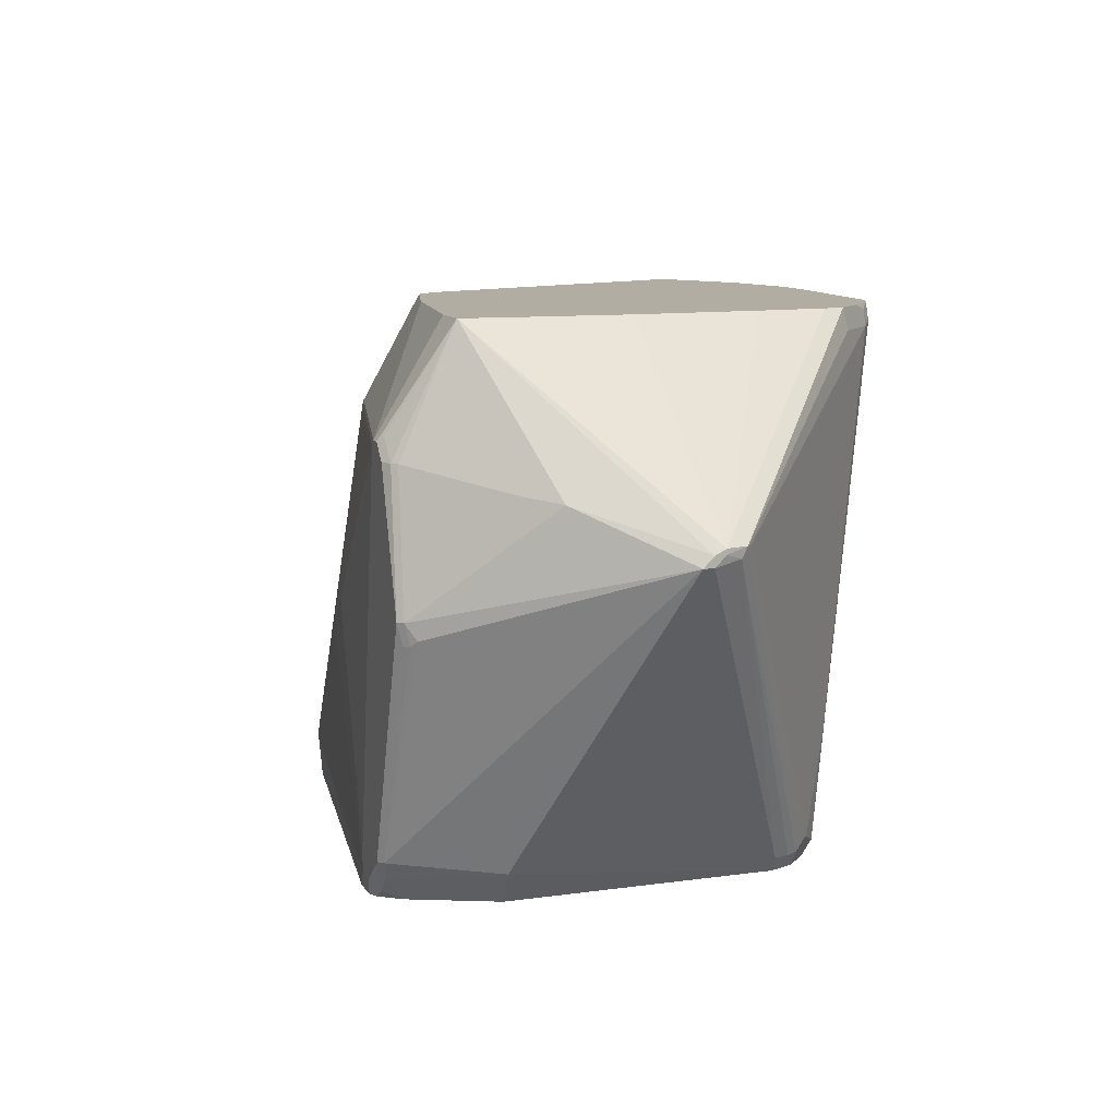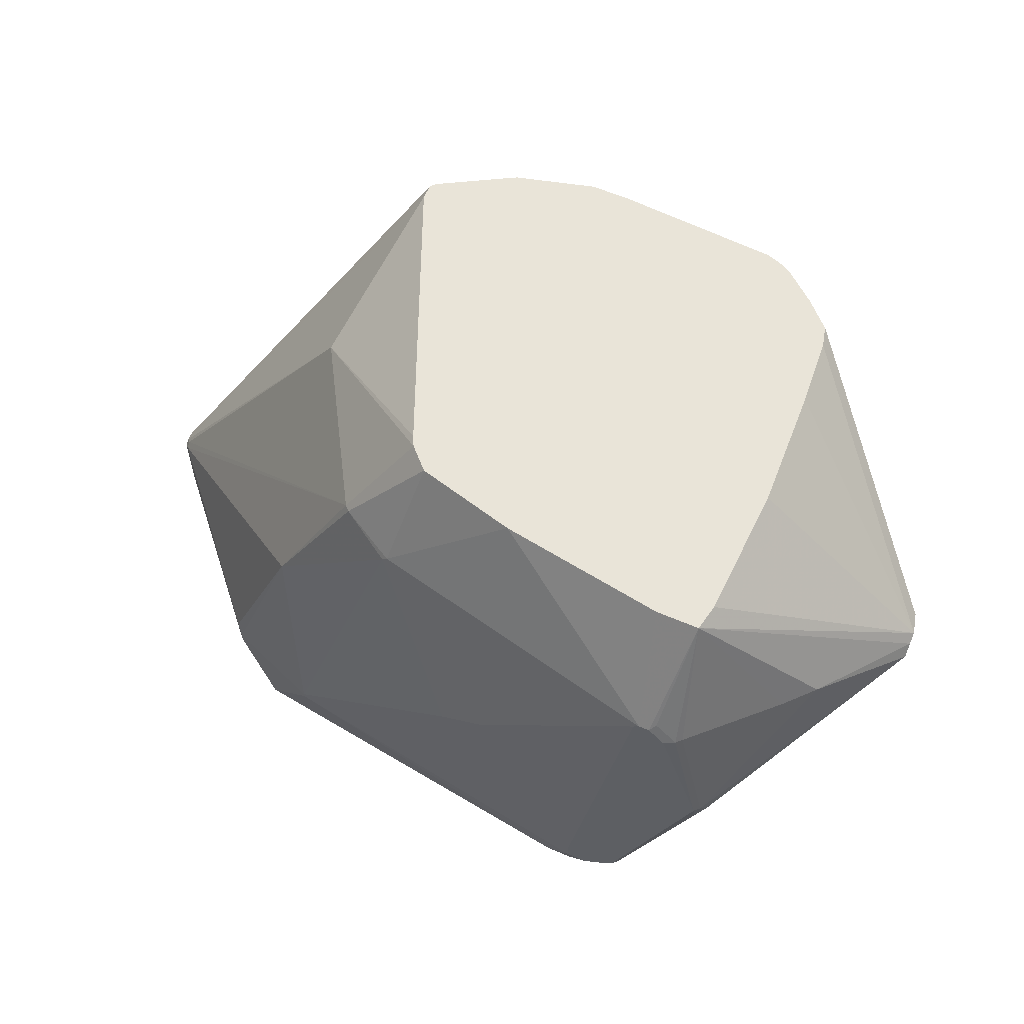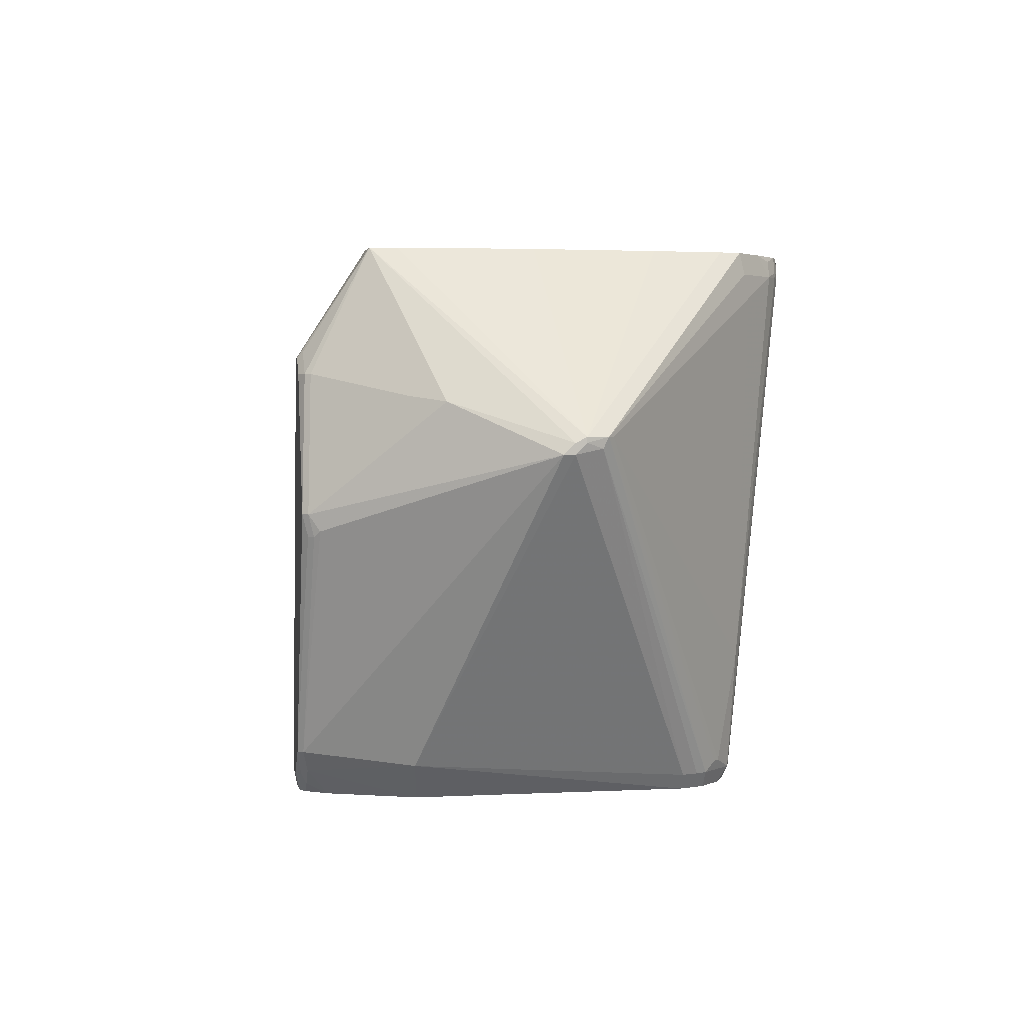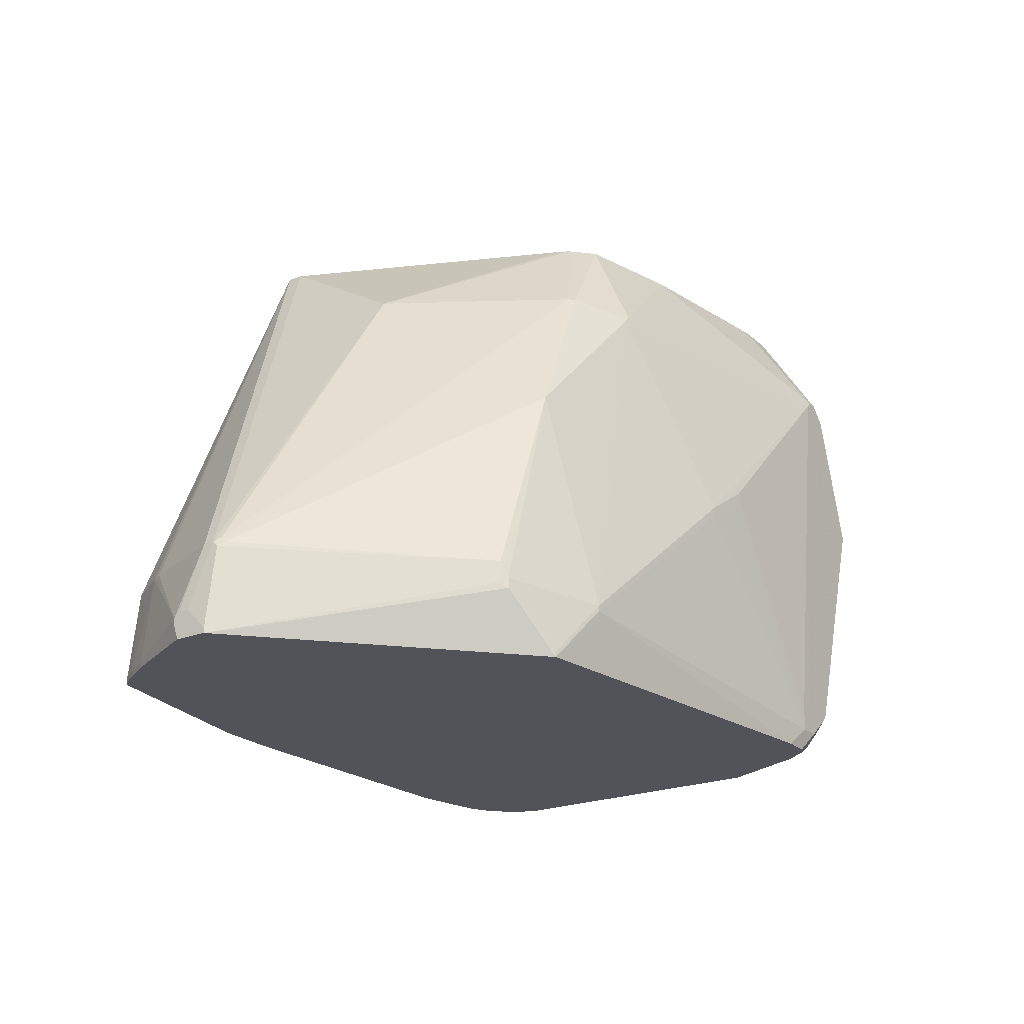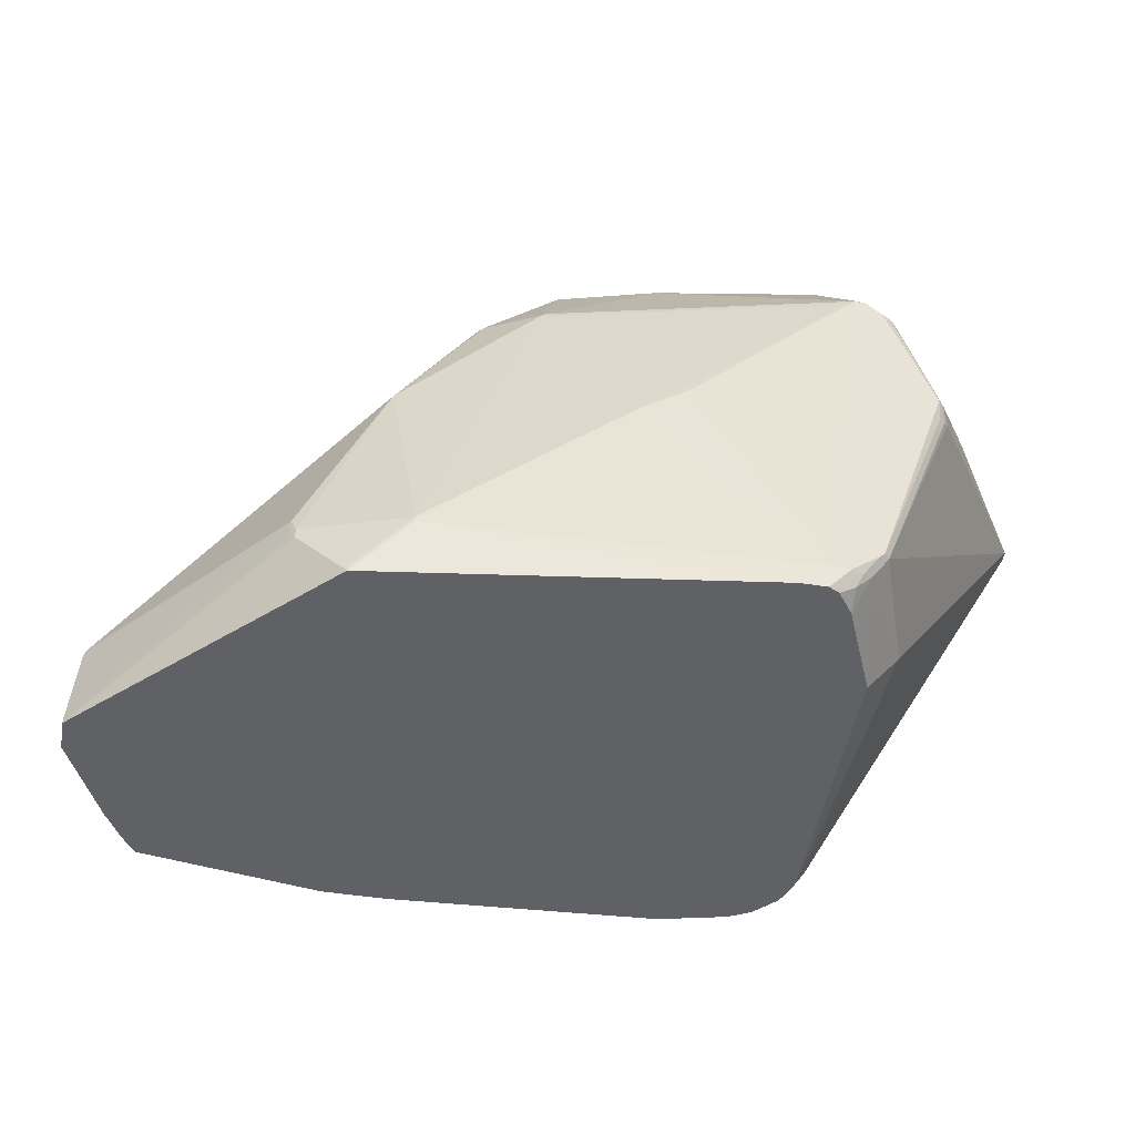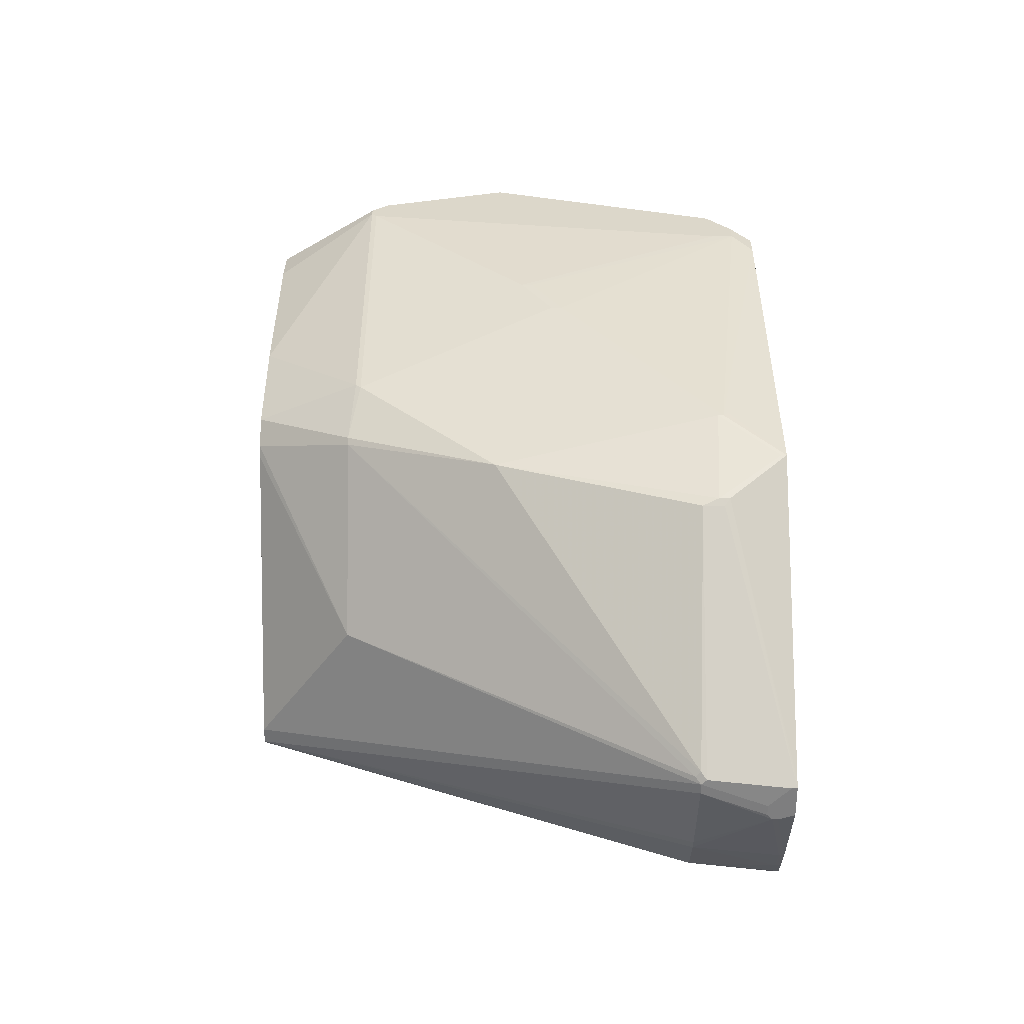
<metadata>
{"format":"obj","ext":"obj","renderer":"f3d","projection":"perspective","resolution":1024,"background":"white","views":[{"elev":10.6,"azim":-109.3,"up":"+Z"},{"elev":59.9,"azim":-156.3,"up":"+Z"},{"elev":2.9,"azim":-100.1,"up":"+Z"},{"elev":-22.6,"azim":123.6,"up":"+Z"},{"elev":-48.6,"azim":170.0,"up":"+Z"},{"elev":30.6,"azim":90.3,"up":"+Y"}]}
</metadata>
<code>
v 108 78 83
v 85 0 100
v 44 12 25
v 34 79 102
v 124 81 54
v 34 31 102
v 60 7 25
v 172 44 0
v 47 95 2
v 90 0 102
v 88 0 100
v 41 97 81
v 35 97 79
v 46 11 24
v 115 6 3
v 119 12 102
v 33 54 102
v 171 45 17
v 172 43 17
v 98 68 102
v 74 79 102
v 27 96 50
v 36 13 98
v 164 22 17
v 39 21 3
v 42 16 5
v 41 17 5
v 120 6 2
v 119 5 20
v 157 11 4
v 160 13 1
v 40 75 0
v 13 73 74
v 173 37 5
v 162 16 1
v 52 97 8
v 162 16 0
v 73 95 49
v 44 95 5
v 49 12 3
v 139 81 12
v 173 37 0
v 171 44 18
v 128 45 83
v 18 79 75
v 35 18 102
v 105 4 102
v 93 74 102
v 36 14 102
v 50 95 0
v 2 46 68
v 61 7 24
v 113 7 0
v 27 97 54
v 165 24 17
v 172 41 17
v 125 7 0
v 173 36 3
v 46 13 3
v 138 82 11
v 48 97 4
v 46 96 4
v 119 89 11
v 38 97 82
v 43 84 102
v 0 53 67
v 49 3 102
v 41 9 102
v 48 3 99
v 52 2 102
v 0 53 65
v 34 76 7
v 1 47 68
v 172 44 16
v 173 43 1
v 173 43 0
v 109 77 83
v 139 81 16
v 0 51 68
v 52 2 99
v 97 70 102
v 33 96 79
v 32 95 79
v 37 12 92
v 120 16 102
v 40 24 0
v 47 91 0
v 52 96 0
v 25 94 51
v 40 19 3
v 1 48 66
v 173 39 5
v 63 10 0
v 54 12 0
v 97 84 82
v 40 97 82
v 44 6 101
v 46 4 99
v 43 6 98
v 47 4 102
v 83 0 102
v 120 13 102
v 173 36 4
v 160 13 0
v 159 12 1
v 159 14 17
v 157 11 3
v 121 6 3
v 38 24 3
v 165 21 1
v 159 12 0
v 50 13 0
v 46 15 0
v 42 97 9
v 43 97 8
v 129 86 1
v 118 89 10
v 138 82 13
v 0 51 67
v 26 95 50
v 26 96 54
v 41 96 9
v 0 55 65
v 165 21 0
v 57 96 0
v 129 86 0
v 82 94 43
v 98 84 81
v 82 94 41
v 37 96 83
v 35 84 102
v 46 4 98
v 48 3 98
v 119 89 12
v 73 95 47
v 41 21 0
v 42 19 0
v 52 97 4
f 82 64 13
f 59 113 112
f 17 79 6
f 49 79 73
f 30 106 47
f 136 124 137
f 76 124 8
f 33 121 123
f 132 69 98
f 11 10 2
f 31 35 106
f 60 8 126
f 100 69 67
f 106 35 24
f 68 23 99
f 134 116 63
f 5 128 1
f 52 2 80
f 7 52 80
f 4 131 79
f 3 26 59
f 104 124 37
f 4 67 131
f 92 56 34
f 77 1 81
f 54 22 121
f 90 25 137
f 17 67 4
f 59 90 113
f 19 18 43
f 131 67 65
f 72 39 32
f 44 77 81
f 134 128 5
f 97 98 100
f 6 79 46
f 133 40 7
f 80 133 7
f 7 40 93
f 9 88 50
f 4 79 17
f 81 20 44
f 93 52 7
f 11 2 28
f 109 25 91
f 19 75 74
f 122 39 72
f 72 86 109
f 76 8 60
f 118 134 5
f 87 39 9
f 61 138 88
f 104 105 111
f 32 86 72
f 5 1 77
f 29 107 10
f 80 101 70
f 11 28 29
f 29 10 11
f 72 123 122
f 12 96 128
f 75 103 76
f 85 19 44
f 118 41 60
f 138 63 125
f 128 127 12
f 82 13 54
f 44 20 85
f 42 124 76
f 73 90 27
f 133 14 59
f 59 14 3
f 40 59 112
f 133 59 40
f 28 15 53
f 38 36 12
f 39 115 9
f 62 88 9
f 88 138 125
f 21 48 95
f 32 39 87
f 46 79 49
f 78 118 5
f 78 41 118
f 9 50 87
f 102 67 16
f 2 15 28
f 52 15 2
f 46 67 6
f 47 106 16
f 106 102 16
f 85 56 19
f 114 115 122
f 6 67 17
f 44 43 77
f 74 18 19
f 81 67 20
f 65 67 21
f 114 22 54
f 122 22 114
f 21 96 65
f 2 10 101
f 68 67 49
f 106 24 102
f 101 67 70
f 51 23 73
f 35 110 24
f 91 25 90
f 27 26 73
f 31 105 104
f 53 57 28
f 80 2 101
f 108 107 29
f 47 10 30
f 95 96 21
f 106 105 31
f 93 124 53
f 87 124 32
f 79 119 73
f 123 66 33
f 27 90 26
f 56 103 34
f 37 124 35
f 38 135 36
f 35 104 37
f 12 127 38
f 122 115 39
f 129 127 63
f 40 94 93
f 112 94 40
f 78 75 41
f 60 41 76
f 28 108 29
f 10 107 30
f 58 124 42
f 56 55 103
f 42 103 58
f 19 43 44
f 138 64 36
f 33 45 121
f 102 56 85
f 19 56 92
f 49 67 46
f 99 98 97
f 16 67 47
f 131 45 33
f 99 84 3
f 99 23 51
f 68 97 100
f 3 132 99
f 21 67 48
f 128 96 95
f 49 23 68
f 73 23 49
f 88 124 50
f 86 124 136
f 28 57 107
f 31 104 35
f 51 26 3
f 73 26 51
f 113 90 137
f 105 107 111
f 93 15 52
f 53 15 93
f 61 88 62
f 13 64 54
f 102 55 56
f 53 124 57
f 103 124 58
f 24 110 103
f 26 90 59
f 126 116 60
f 62 115 61
f 9 115 62
f 138 129 63
f 96 64 65
f 115 64 61
f 36 64 12
f 33 66 131
f 72 71 123
f 100 67 68
f 67 69 70
f 109 71 72
f 119 91 73
f 41 75 76
f 74 75 78
f 92 75 19
f 76 103 42
f 43 18 77
f 5 18 78
f 131 66 79
f 70 69 80
f 77 18 5
f 78 18 74
f 48 1 95
f 81 1 48
f 83 131 82
f 82 131 130
f 54 83 82
f 121 83 54
f 51 84 99
f 3 84 51
f 132 14 133
f 3 14 132
f 48 67 81
f 20 67 85
f 32 124 86
f 57 124 111
f 50 124 87
f 125 124 88
f 120 89 121
f 122 89 120
f 71 66 123
f 71 91 119
f 73 91 90
f 109 91 71
f 92 103 75
f 34 103 92
f 94 124 93
f 112 124 94
f 130 64 82
f 1 128 95
f 12 64 96
f 61 64 138
f 83 45 131
f 121 45 83
f 99 97 68
f 132 98 99
f 98 69 100
f 85 67 102
f 10 67 101
f 47 67 10
f 24 55 102
f 103 55 24
f 110 124 103
f 111 124 104
f 30 105 106
f 30 107 105
f 28 107 108
f 86 25 109
f 35 124 110
f 107 57 111
f 113 124 112
f 137 124 113
f 54 64 114
f 114 64 115
f 63 116 126
f 63 117 125
f 118 116 134
f 60 116 118
f 119 66 71
f 79 66 119
f 120 22 122
f 121 22 120
f 123 89 122
f 121 89 123
f 126 124 125
f 8 124 126
f 134 127 128
f 135 127 129
f 131 64 130
f 65 64 131
f 133 69 132
f 80 69 133
f 63 127 134
f 38 127 135
f 126 117 63
f 125 117 126
f 136 25 86
f 137 25 136
f 138 135 129
f 36 135 138

</code>
